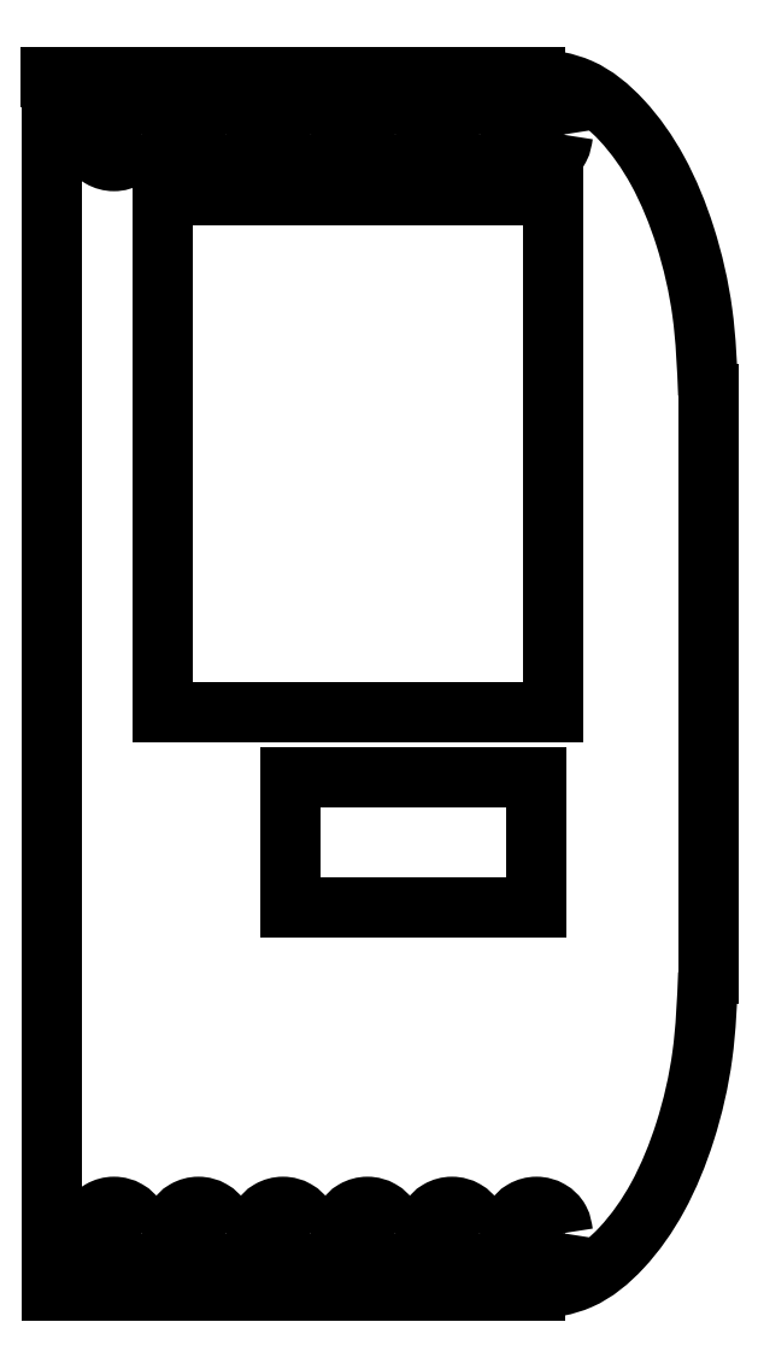
<metadata>
{"format":"dxf","ext":"dxf","renderer":"ezdxf+matplotlib","layout":"modelspace","background":"white","min_lineweight":24,"dpi":150}
</metadata>
<code>
0
SECTION
2
ENTITIES
0
LINE
8
Capa_1
10
97.75
20
109.4
30
0
11
97.75
21
109.4
31
0
0
SPLINE
8
Capa_1
70
0
71
3
72
19
73
15
74
13
40
0
40
0
40
0
40
0
40
1.307
40
2.576
40
3.883
40
5.19
40
6.458
40
7.765
40
9.072
40
10.34
40
11.65
40
12.96
40
14.22
40
15.53
40
15.53
40
15.53
40
15.53
10
97.75
20
109.4
30
0
10
97.68
20
109
30
0
10
97.55
20
108.1
30
0
10
96.55
20
107.2
30
0
10
95.25
20
106.8
30
0
10
93.94
20
107.2
30
0
10
92.99
20
108.1
30
0
10
92.63
20
109.4
30
0
10
92.99
20
110.8
30
0
10
93.94
20
111.7
30
0
10
95.25
20
112.1
30
0
10
96.55
20
111.7
30
0
10
97.55
20
110.8
30
0
10
97.68
20
109.9
30
0
10
97.75
20
109.4
30
0
11
97.75
21
109.4
31
0
11
97.41
21
108.2
31
0
11
96.51
21
107.3
31
0
11
95.25
21
106.9
31
0
11
93.99
21
107.3
31
0
11
93.09
21
108.2
31
0
11
92.75
21
109.4
31
0
11
93.09
21
110.7
31
0
11
93.99
21
111.6
31
0
11
95.25
21
111.9
31
0
11
96.51
21
111.6
31
0
11
97.41
21
110.7
31
0
11
97.75
21
109.4
31
0
0
LINE
8
Capa_1
10
105.8
20
109.4
30
0
11
105.8
21
109.4
31
0
0
SPLINE
8
Capa_1
70
0
71
3
72
19
73
15
74
13
40
0
40
0
40
0
40
0
40
1.307
40
2.576
40
3.883
40
5.19
40
6.458
40
7.765
40
9.072
40
10.34
40
11.65
40
12.96
40
14.22
40
15.53
40
15.53
40
15.53
40
15.53
10
105.8
20
109.4
30
0
10
105.7
20
109
30
0
10
105.5
20
108.1
30
0
10
104.6
20
107.2
30
0
10
103.3
20
106.8
30
0
10
101.9
20
107.2
30
0
10
101
20
108.1
30
0
10
100.6
20
109.4
30
0
10
101
20
110.8
30
0
10
101.9
20
111.7
30
0
10
103.3
20
112.1
30
0
10
104.6
20
111.7
30
0
10
105.5
20
110.8
30
0
10
105.7
20
109.9
30
0
10
105.8
20
109.4
30
0
11
105.8
21
109.4
31
0
11
105.4
21
108.2
31
0
11
104.5
21
107.3
31
0
11
103.3
21
106.9
31
0
11
102
21
107.3
31
0
11
101.1
21
108.2
31
0
11
100.8
21
109.4
31
0
11
101.1
21
110.7
31
0
11
102
21
111.6
31
0
11
103.3
21
111.9
31
0
11
104.5
21
111.6
31
0
11
105.4
21
110.7
31
0
11
105.8
21
109.4
31
0
0
LINE
8
Capa_1
10
121.8
20
109.4
30
0
11
121.8
21
109.4
31
0
0
SPLINE
8
Capa_1
70
0
71
3
72
19
73
15
74
13
40
0
40
0
40
0
40
0
40
1.307
40
2.576
40
3.883
40
5.19
40
6.458
40
7.765
40
9.072
40
10.34
40
11.65
40
12.96
40
14.22
40
15.53
40
15.53
40
15.53
40
15.53
10
121.8
20
109.4
30
0
10
121.7
20
109
30
0
10
121.5
20
108.1
30
0
10
120.6
20
107.2
30
0
10
119.3
20
106.8
30
0
10
117.9
20
107.2
30
0
10
117
20
108.1
30
0
10
116.6
20
109.4
30
0
10
117
20
110.8
30
0
10
117.9
20
111.7
30
0
10
119.3
20
112.1
30
0
10
120.6
20
111.7
30
0
10
121.5
20
110.8
30
0
10
121.7
20
109.9
30
0
10
121.8
20
109.4
30
0
11
121.8
21
109.4
31
0
11
121.4
21
108.2
31
0
11
120.5
21
107.3
31
0
11
119.3
21
106.9
31
0
11
118
21
107.3
31
0
11
117.1
21
108.2
31
0
11
116.8
21
109.4
31
0
11
117.1
21
110.7
31
0
11
118
21
111.6
31
0
11
119.3
21
111.9
31
0
11
120.5
21
111.6
31
0
11
121.4
21
110.7
31
0
11
121.8
21
109.4
31
0
0
LINE
8
Capa_1
10
113.8
20
109.4
30
0
11
113.8
21
109.4
31
0
0
SPLINE
8
Capa_1
70
0
71
3
72
19
73
15
74
13
40
0
40
0
40
0
40
0
40
1.307
40
2.576
40
3.883
40
5.19
40
6.458
40
7.765
40
9.072
40
10.34
40
11.65
40
12.96
40
14.22
40
15.53
40
15.53
40
15.53
40
15.53
10
113.8
20
109.4
30
0
10
113.7
20
109
30
0
10
113.5
20
108.1
30
0
10
112.6
20
107.2
30
0
10
111.3
20
106.8
30
0
10
109.9
20
107.2
30
0
10
109
20
108.1
30
0
10
108.6
20
109.4
30
0
10
109
20
110.8
30
0
10
109.9
20
111.7
30
0
10
111.3
20
112.1
30
0
10
112.6
20
111.7
30
0
10
113.5
20
110.8
30
0
10
113.7
20
109.9
30
0
10
113.8
20
109.4
30
0
11
113.8
21
109.4
31
0
11
113.4
21
108.2
31
0
11
112.5
21
107.3
31
0
11
111.3
21
106.9
31
0
11
110
21
107.3
31
0
11
109.1
21
108.2
31
0
11
108.8
21
109.4
31
0
11
109.1
21
110.7
31
0
11
110
21
111.6
31
0
11
111.3
21
111.9
31
0
11
112.5
21
111.6
31
0
11
113.4
21
110.7
31
0
11
113.8
21
109.4
31
0
0
LINE
8
Capa_1
10
129.8
20
109.4
30
0
11
129.8
21
109.4
31
0
0
SPLINE
8
Capa_1
70
0
71
3
72
19
73
15
74
13
40
0
40
0
40
0
40
0
40
1.307
40
2.576
40
3.883
40
5.19
40
6.458
40
7.765
40
9.072
40
10.34
40
11.65
40
12.96
40
14.22
40
15.53
40
15.53
40
15.53
40
15.53
10
129.8
20
109.4
30
0
10
129.7
20
109
30
0
10
129.5
20
108.1
30
0
10
128.6
20
107.2
30
0
10
127.3
20
106.8
30
0
10
125.9
20
107.2
30
0
10
125
20
108.1
30
0
10
124.6
20
109.4
30
0
10
125
20
110.8
30
0
10
125.9
20
111.7
30
0
10
127.3
20
112.1
30
0
10
128.6
20
111.7
30
0
10
129.5
20
110.8
30
0
10
129.7
20
109.9
30
0
10
129.8
20
109.4
30
0
11
129.8
21
109.4
31
0
11
129.4
21
108.2
31
0
11
128.5
21
107.3
31
0
11
127.3
21
106.9
31
0
11
126
21
107.3
31
0
11
125.1
21
108.2
31
0
11
124.8
21
109.4
31
0
11
125.1
21
110.7
31
0
11
126
21
111.6
31
0
11
127.3
21
111.9
31
0
11
128.5
21
111.6
31
0
11
129.4
21
110.7
31
0
11
129.8
21
109.4
31
0
0
LINE
8
Capa_1
10
137.8
20
109.4
30
0
11
137.8
21
109.4
31
0
0
SPLINE
8
Capa_1
70
0
71
3
72
19
73
15
74
13
40
0
40
0
40
0
40
0
40
1.307
40
2.576
40
3.883
40
5.19
40
6.458
40
7.765
40
9.072
40
10.34
40
11.65
40
12.96
40
14.22
40
15.53
40
15.53
40
15.53
40
15.53
10
137.8
20
109.4
30
0
10
137.7
20
109
30
0
10
137.5
20
108.1
30
0
10
136.6
20
107.2
30
0
10
135.3
20
106.8
30
0
10
133.9
20
107.2
30
0
10
133
20
108.1
30
0
10
132.6
20
109.4
30
0
10
133
20
110.8
30
0
10
133.9
20
111.7
30
0
10
135.3
20
112.1
30
0
10
136.6
20
111.7
30
0
10
137.5
20
110.8
30
0
10
137.7
20
109.9
30
0
10
137.8
20
109.4
30
0
11
137.8
21
109.4
31
0
11
137.4
21
108.2
31
0
11
136.5
21
107.3
31
0
11
135.3
21
106.9
31
0
11
134
21
107.3
31
0
11
133.1
21
108.2
31
0
11
132.8
21
109.4
31
0
11
133.1
21
110.7
31
0
11
134
21
111.6
31
0
11
135.3
21
111.9
31
0
11
136.5
21
111.6
31
0
11
137.4
21
110.7
31
0
11
137.8
21
109.4
31
0
0
LINE
8
Capa_1
10
137.8
20
5.45
30
0
11
137.8
21
5.45
31
0
0
SPLINE
8
Capa_1
70
0
71
3
72
19
73
15
74
13
40
0
40
0
40
0
40
0
40
1.307
40
2.576
40
3.883
40
5.19
40
6.458
40
7.765
40
9.072
40
10.34
40
11.65
40
12.96
40
14.22
40
15.53
40
15.53
40
15.53
40
15.53
10
137.8
20
5.45
30
0
10
137.7
20
5.009
30
0
10
137.5
20
4.141
30
0
10
136.6
20
3.185
30
0
10
135.3
20
2.831
30
0
10
133.9
20
3.185
30
0
10
133
20
4.141
30
0
10
132.6
20
5.45
30
0
10
133
20
6.759
30
0
10
133.9
20
7.715
30
0
10
135.3
20
8.069
30
0
10
136.6
20
7.715
30
0
10
137.5
20
6.759
30
0
10
137.7
20
5.891
30
0
10
137.8
20
5.45
30
0
11
137.8
21
5.45
31
0
11
137.4
21
4.188
31
0
11
136.5
21
3.291
31
0
11
135.3
21
2.95
31
0
11
134
21
3.291
31
0
11
133.1
21
4.188
31
0
11
132.8
21
5.45
31
0
11
133.1
21
6.712
31
0
11
134
21
7.609
31
0
11
135.3
21
7.95
31
0
11
136.5
21
7.609
31
0
11
137.4
21
6.712
31
0
11
137.8
21
5.45
31
0
0
LINE
8
Capa_1
10
129.8
20
5.45
30
0
11
129.8
21
5.45
31
0
0
SPLINE
8
Capa_1
70
0
71
3
72
19
73
15
74
13
40
0
40
0
40
0
40
0
40
1.307
40
2.576
40
3.883
40
5.19
40
6.458
40
7.765
40
9.072
40
10.34
40
11.65
40
12.96
40
14.22
40
15.53
40
15.53
40
15.53
40
15.53
10
129.8
20
5.45
30
0
10
129.7
20
5.009
30
0
10
129.5
20
4.141
30
0
10
128.6
20
3.185
30
0
10
127.3
20
2.831
30
0
10
125.9
20
3.185
30
0
10
125
20
4.141
30
0
10
124.6
20
5.45
30
0
10
125
20
6.759
30
0
10
125.9
20
7.715
30
0
10
127.3
20
8.069
30
0
10
128.6
20
7.715
30
0
10
129.5
20
6.759
30
0
10
129.7
20
5.891
30
0
10
129.8
20
5.45
30
0
11
129.8
21
5.45
31
0
11
129.4
21
4.188
31
0
11
128.5
21
3.291
31
0
11
127.3
21
2.95
31
0
11
126
21
3.291
31
0
11
125.1
21
4.188
31
0
11
124.8
21
5.45
31
0
11
125.1
21
6.712
31
0
11
126
21
7.609
31
0
11
127.3
21
7.95
31
0
11
128.5
21
7.609
31
0
11
129.4
21
6.712
31
0
11
129.8
21
5.45
31
0
0
LINE
8
Capa_1
10
113.8
20
5.45
30
0
11
113.8
21
5.45
31
0
0
SPLINE
8
Capa_1
70
0
71
3
72
19
73
15
74
13
40
0
40
0
40
0
40
0
40
1.307
40
2.576
40
3.883
40
5.19
40
6.458
40
7.765
40
9.072
40
10.34
40
11.65
40
12.96
40
14.22
40
15.53
40
15.53
40
15.53
40
15.53
10
113.8
20
5.45
30
0
10
113.7
20
5.009
30
0
10
113.5
20
4.141
30
0
10
112.6
20
3.185
30
0
10
111.3
20
2.831
30
0
10
109.9
20
3.185
30
0
10
109
20
4.141
30
0
10
108.6
20
5.45
30
0
10
109
20
6.759
30
0
10
109.9
20
7.715
30
0
10
111.3
20
8.069
30
0
10
112.6
20
7.715
30
0
10
113.5
20
6.759
30
0
10
113.7
20
5.891
30
0
10
113.8
20
5.45
30
0
11
113.8
21
5.45
31
0
11
113.4
21
4.188
31
0
11
112.5
21
3.291
31
0
11
111.3
21
2.95
31
0
11
110
21
3.291
31
0
11
109.1
21
4.188
31
0
11
108.8
21
5.45
31
0
11
109.1
21
6.712
31
0
11
110
21
7.609
31
0
11
111.3
21
7.95
31
0
11
112.5
21
7.609
31
0
11
113.4
21
6.712
31
0
11
113.8
21
5.45
31
0
0
LINE
8
Capa_1
10
121.8
20
5.45
30
0
11
121.8
21
5.45
31
0
0
SPLINE
8
Capa_1
70
0
71
3
72
19
73
15
74
13
40
0
40
0
40
0
40
0
40
1.307
40
2.576
40
3.883
40
5.19
40
6.458
40
7.765
40
9.072
40
10.34
40
11.65
40
12.96
40
14.22
40
15.53
40
15.53
40
15.53
40
15.53
10
121.8
20
5.45
30
0
10
121.7
20
5.009
30
0
10
121.5
20
4.141
30
0
10
120.6
20
3.185
30
0
10
119.3
20
2.831
30
0
10
117.9
20
3.185
30
0
10
117
20
4.141
30
0
10
116.6
20
5.45
30
0
10
117
20
6.759
30
0
10
117.9
20
7.715
30
0
10
119.3
20
8.069
30
0
10
120.6
20
7.715
30
0
10
121.5
20
6.759
30
0
10
121.7
20
5.891
30
0
10
121.8
20
5.45
30
0
11
121.8
21
5.45
31
0
11
121.4
21
4.188
31
0
11
120.5
21
3.291
31
0
11
119.3
21
2.95
31
0
11
118
21
3.291
31
0
11
117.1
21
4.188
31
0
11
116.8
21
5.45
31
0
11
117.1
21
6.712
31
0
11
118
21
7.609
31
0
11
119.3
21
7.95
31
0
11
120.5
21
7.609
31
0
11
121.4
21
6.712
31
0
11
121.8
21
5.45
31
0
0
LINE
8
Capa_1
10
105.8
20
5.45
30
0
11
105.8
21
5.45
31
0
0
SPLINE
8
Capa_1
70
0
71
3
72
19
73
15
74
13
40
0
40
0
40
0
40
0
40
1.307
40
2.576
40
3.883
40
5.19
40
6.458
40
7.765
40
9.072
40
10.34
40
11.65
40
12.96
40
14.22
40
15.53
40
15.53
40
15.53
40
15.53
10
105.8
20
5.45
30
0
10
105.7
20
5.009
30
0
10
105.5
20
4.141
30
0
10
104.6
20
3.185
30
0
10
103.3
20
2.831
30
0
10
101.9
20
3.185
30
0
10
101
20
4.141
30
0
10
100.6
20
5.45
30
0
10
101
20
6.759
30
0
10
101.9
20
7.715
30
0
10
103.3
20
8.069
30
0
10
104.6
20
7.715
30
0
10
105.5
20
6.759
30
0
10
105.7
20
5.891
30
0
10
105.8
20
5.45
30
0
11
105.8
21
5.45
31
0
11
105.4
21
4.188
31
0
11
104.5
21
3.291
31
0
11
103.3
21
2.95
31
0
11
102
21
3.291
31
0
11
101.1
21
4.188
31
0
11
100.8
21
5.45
31
0
11
101.1
21
6.712
31
0
11
102
21
7.609
31
0
11
103.3
21
7.95
31
0
11
104.5
21
7.609
31
0
11
105.4
21
6.712
31
0
11
105.8
21
5.45
31
0
0
LINE
8
Capa_1
10
97.75
20
5.45
30
0
11
97.75
21
5.45
31
0
0
SPLINE
8
Capa_1
70
0
71
3
72
19
73
15
74
13
40
0
40
0
40
0
40
0
40
1.307
40
2.576
40
3.883
40
5.19
40
6.458
40
7.765
40
9.072
40
10.34
40
11.65
40
12.96
40
14.22
40
15.53
40
15.53
40
15.53
40
15.53
10
97.75
20
5.45
30
0
10
97.68
20
5.009
30
0
10
97.55
20
4.141
30
0
10
96.55
20
3.185
30
0
10
95.25
20
2.831
30
0
10
93.94
20
3.185
30
0
10
92.99
20
4.141
30
0
10
92.63
20
5.45
30
0
10
92.99
20
6.759
30
0
10
93.94
20
7.715
30
0
10
95.25
20
8.069
30
0
10
96.55
20
7.715
30
0
10
97.55
20
6.759
30
0
10
97.68
20
5.891
30
0
10
97.75
20
5.45
30
0
11
97.75
21
5.45
31
0
11
97.41
21
4.188
31
0
11
96.51
21
3.291
31
0
11
95.25
21
2.95
31
0
11
93.99
21
3.291
31
0
11
93.09
21
4.188
31
0
11
92.75
21
5.45
31
0
11
93.09
21
6.712
31
0
11
93.99
21
7.609
31
0
11
95.25
21
7.95
31
0
11
96.51
21
7.609
31
0
11
97.41
21
6.712
31
0
11
97.75
21
5.45
31
0
0
SPLINE
8
Capa_1
70
0
71
3
72
13
73
9
74
7
40
0
40
0
40
0
40
0
40
4.385
40
9.326
40
15.2
40
21.96
40
29.33
40
37.14
40
37.14
40
37.14
40
37.14
10
135.1
20
0.05
30
0
10
136.6
20
0.2738
30
0
10
139.7
20
0.7497
30
0
10
143.7
20
4.152
30
0
10
147
20
8.98
30
0
10
149.6
20
15.21
30
0
10
151.2
20
22.38
30
0
10
151.4
20
27.45
30
0
10
151.5
20
30.05
30
0
11
135.1
21
0.05
31
0
11
139.3
21
1.078
31
0
11
143.3
21
4.058
31
0
11
146.7
21
8.837
31
0
11
149.3
21
15.07
31
0
11
150.9
21
22.26
31
0
11
151.5
21
30.05
31
0
0
LINE
8
Capa_1
10
135.1
20
0.05076
30
0
11
89.4
21
0.05076
31
0
0
LINE
8
Capa_1
10
151.5
20
84.85
30
0
11
151.5
21
30.05
31
0
0
LINE
8
Capa_1
10
89.28
20
114.9
30
0
11
135.1
21
114.9
31
0
0
LINE
8
Capa_1
10
89.4
20
0.05147
30
0
11
89.4
21
114.6
31
0
0
LINE
8
Capa_1
10
112
20
48.6
30
0
11
135.2
21
48.6
31
0
0
LINE
8
Capa_1
10
135.2
20
48.6
30
0
11
135.2
21
36.25
31
0
0
LINE
8
Capa_1
10
135.2
20
36.25
30
0
11
112
21
36.25
31
0
0
LINE
8
Capa_1
10
112
20
36.25
30
0
11
112
21
48.6
31
0
0
LINE
8
Capa_1
10
99.84
20
103.7
30
0
11
136.8
21
103.7
31
0
0
LINE
8
Capa_1
10
136.8
20
103.7
30
0
11
136.8
21
54.82
31
0
0
LINE
8
Capa_1
10
136.8
20
54.82
30
0
11
99.84
21
54.82
31
0
0
LINE
8
Capa_1
10
99.84
20
54.82
30
0
11
99.84
21
103.7
31
0
0
SPLINE
8
Capa_1
70
0
71
3
72
13
73
9
74
7
40
0
40
0
40
0
40
0
40
7.806
40
15.18
40
21.94
40
27.82
40
32.76
40
37.14
40
37.14
40
37.14
40
37.14
10
151.5
20
84.85
30
0
10
151.4
20
87.45
30
0
10
151.2
20
92.52
30
0
10
149.6
20
99.69
30
0
10
147
20
105.9
30
0
10
143.7
20
110.7
30
0
10
139.7
20
114.2
30
0
10
136.6
20
114.6
30
0
10
135.1
20
114.8
30
0
11
151.5
21
84.85
31
0
11
150.9
21
92.64
31
0
11
149.3
21
99.83
31
0
11
146.7
21
106.1
31
0
11
143.3
21
110.8
31
0
11
139.3
21
113.8
31
0
11
135.1
21
114.8
31
0
0
ENDSEC
0
EOF

</code>
